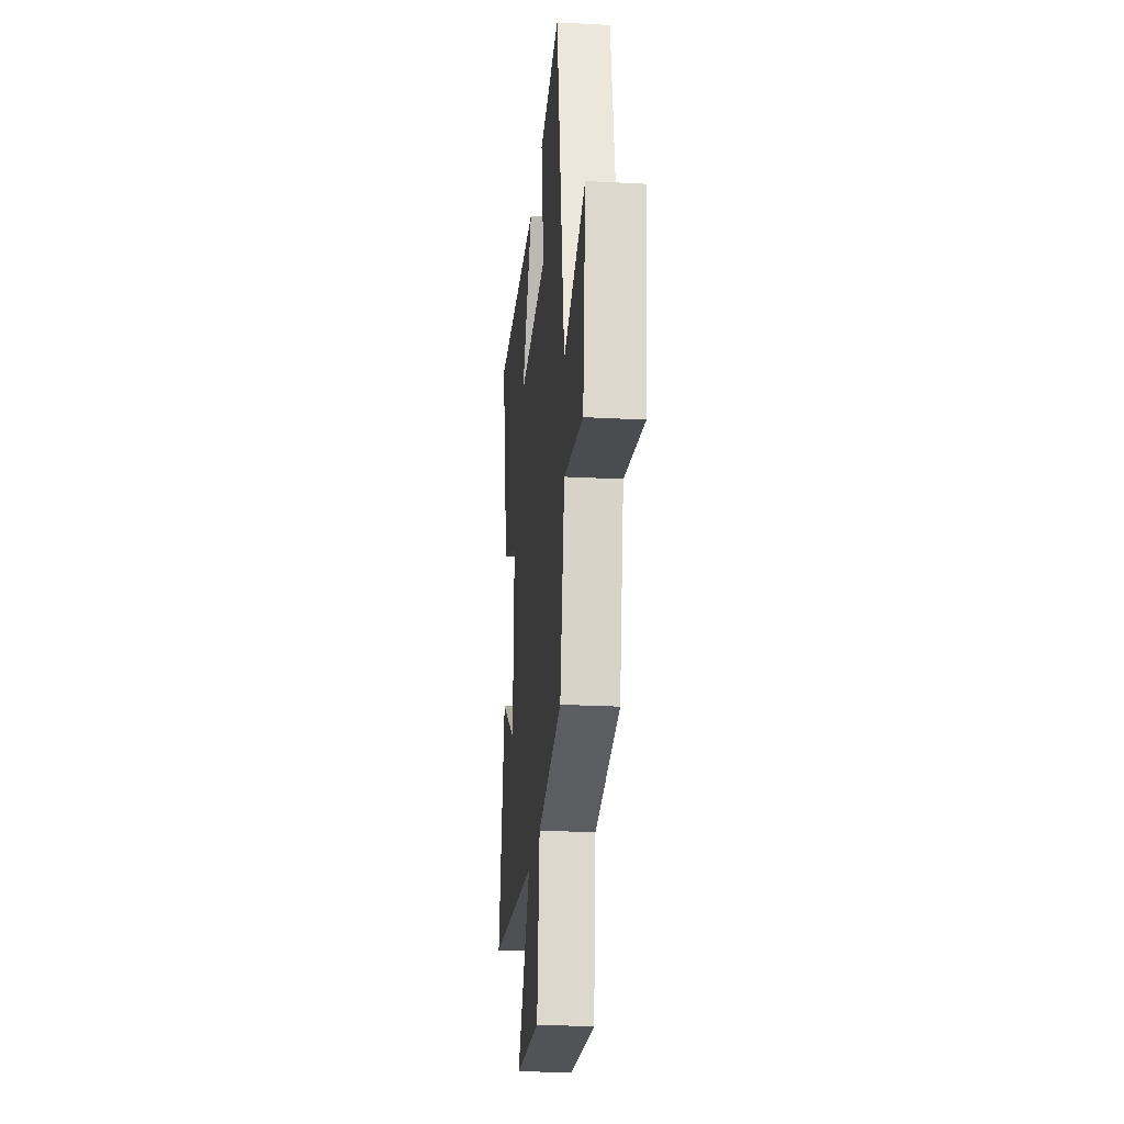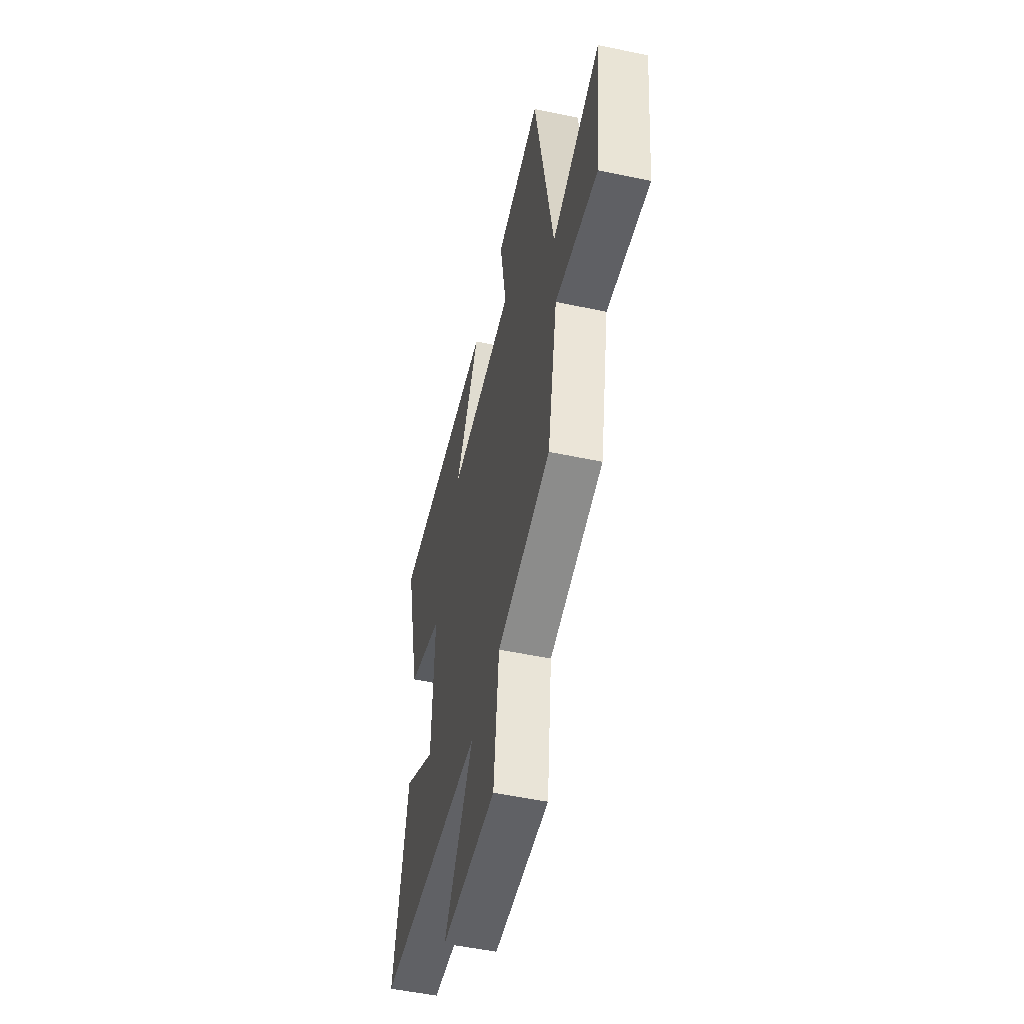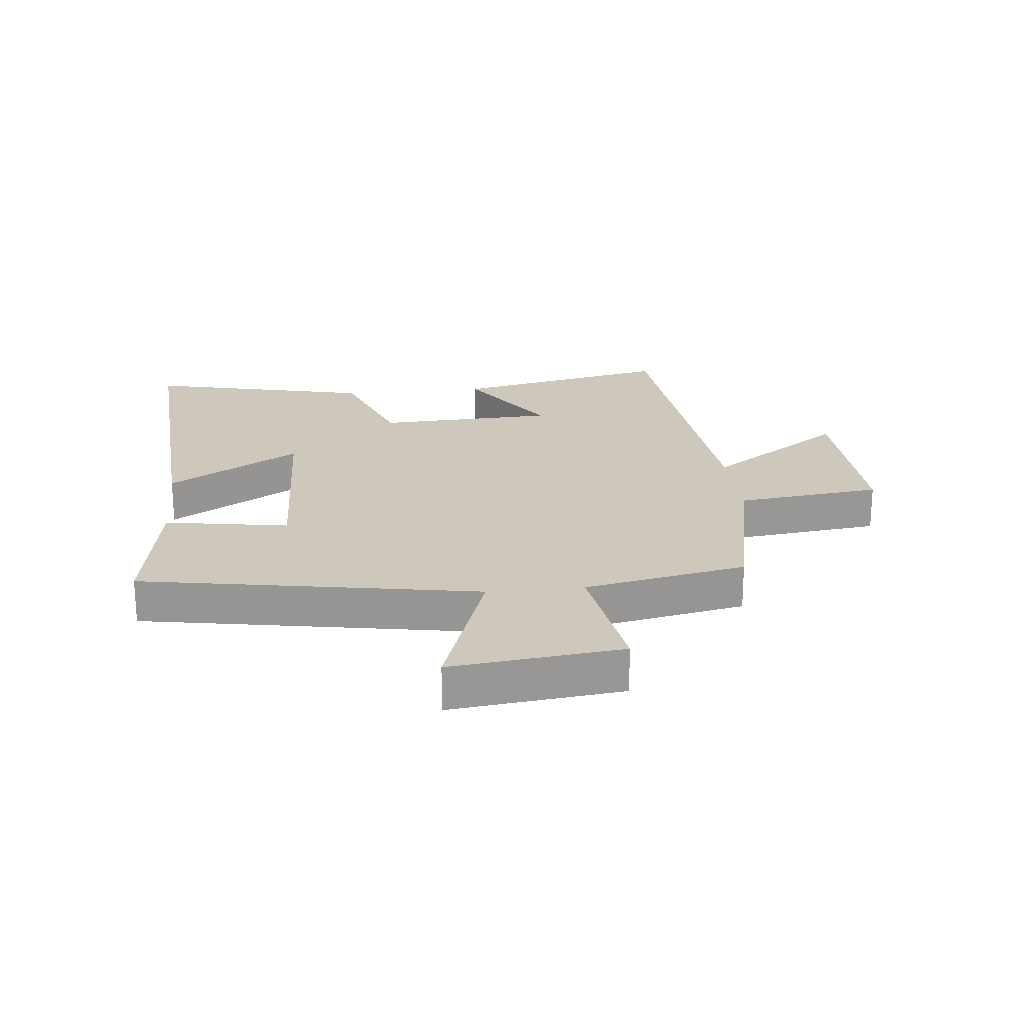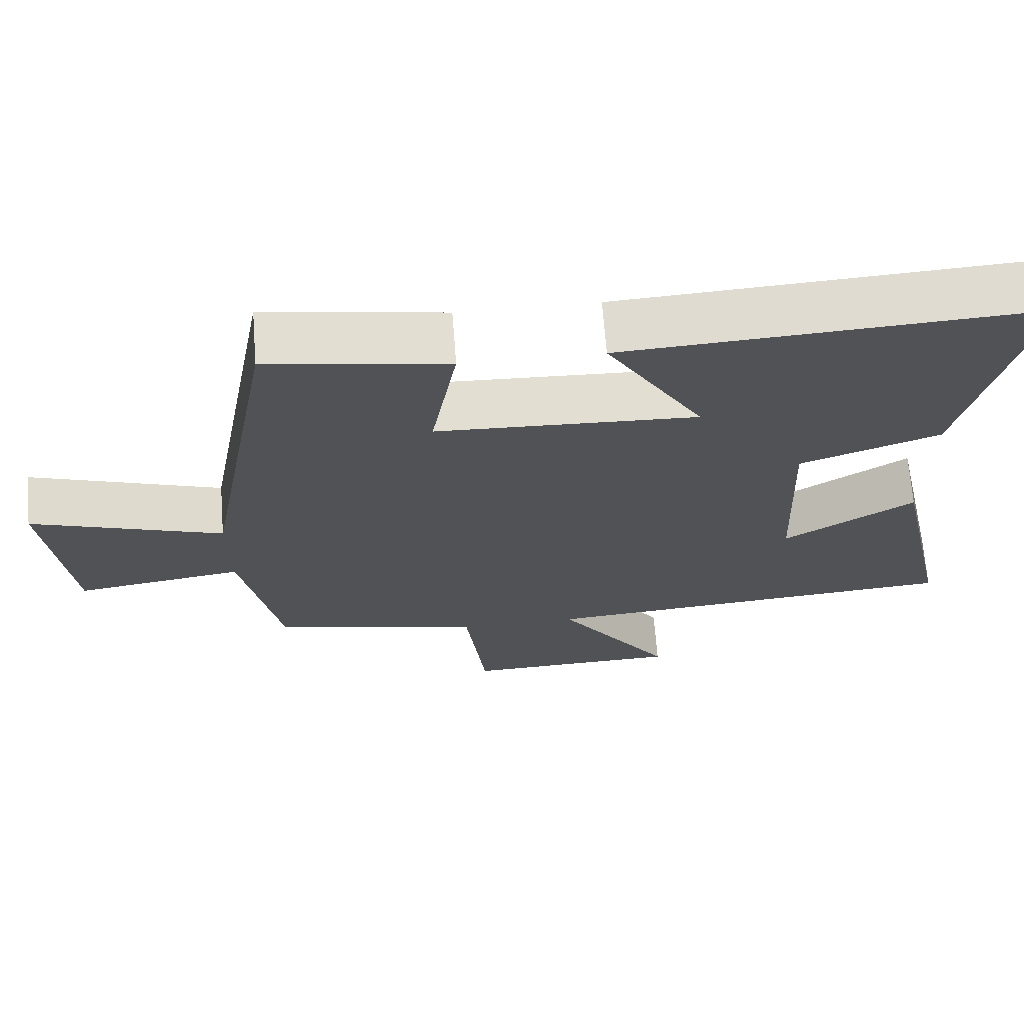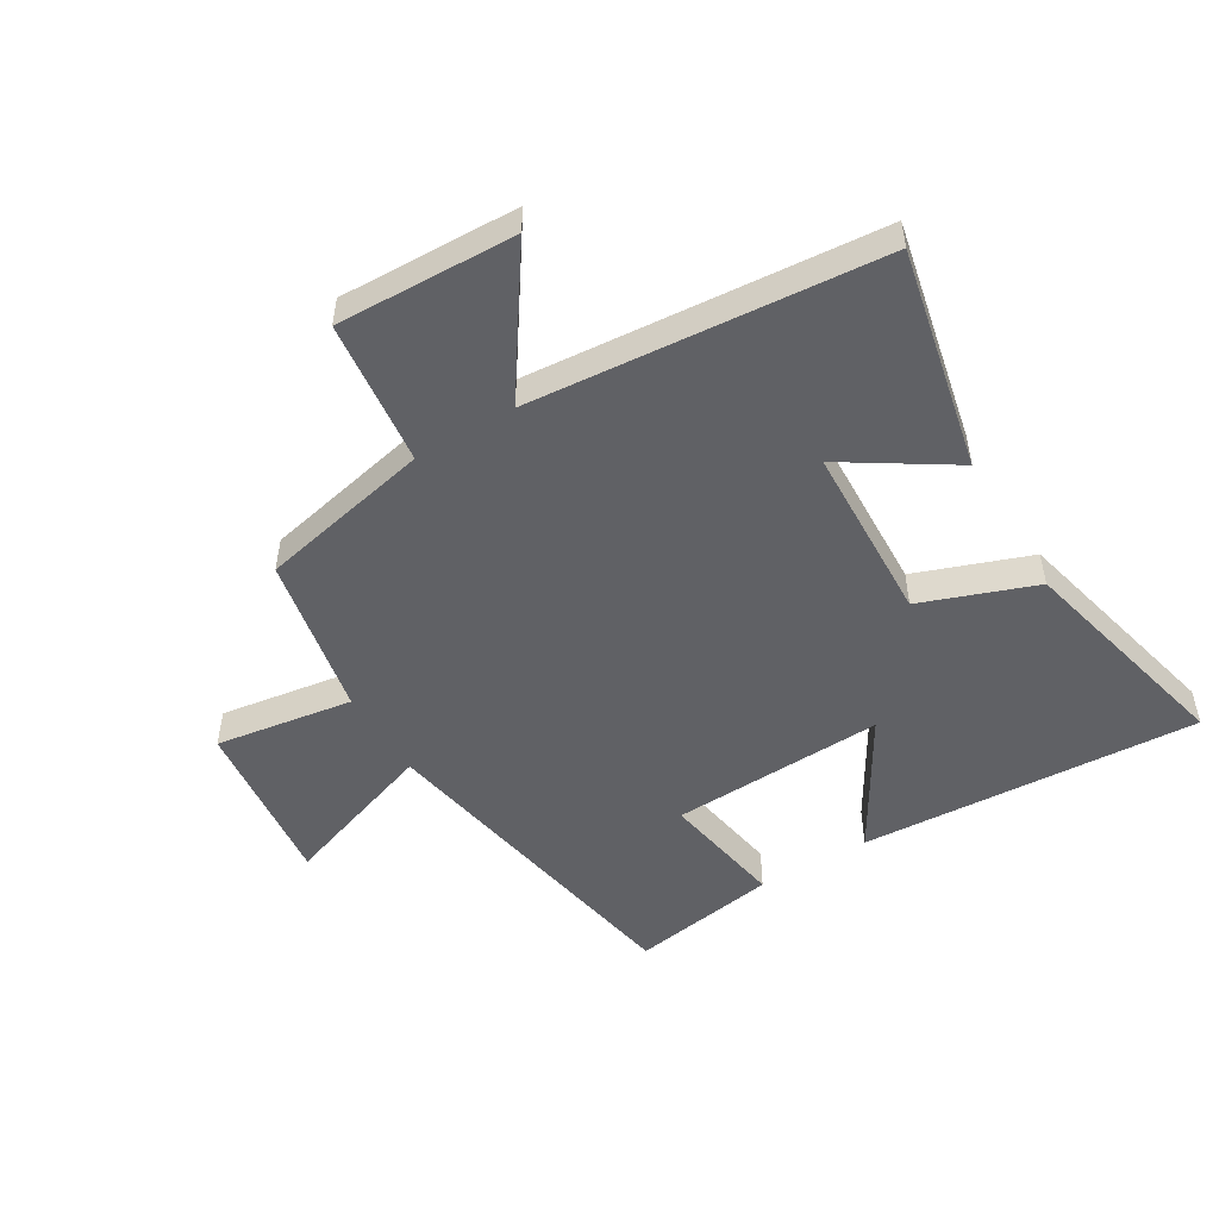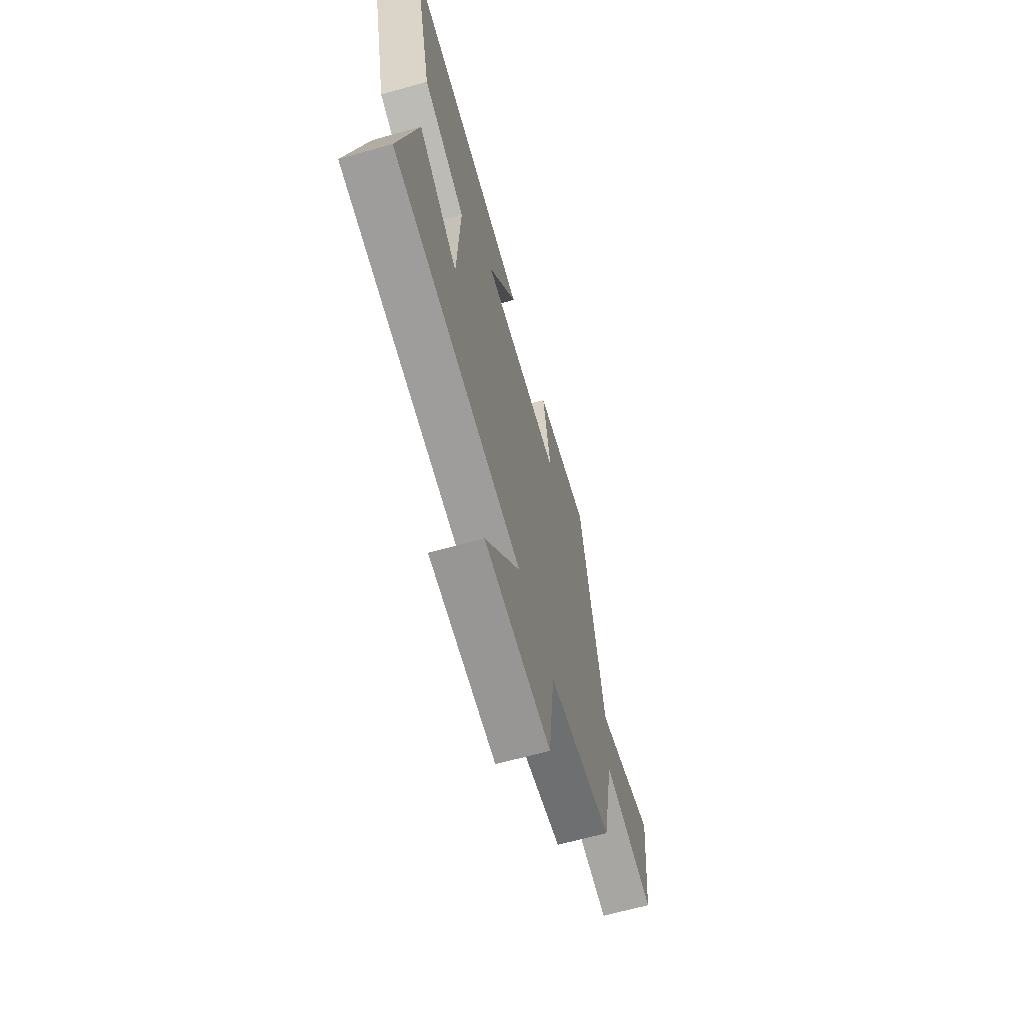
<metadata>
{"format":"obj","ext":"obj","renderer":"f3d","projection":"perspective","resolution":1024,"background":"white","views":[{"elev":-23.6,"azim":84.8,"up":"+Z"},{"elev":-52.1,"azim":77.1,"up":"+Z"},{"elev":22.0,"azim":83.9,"up":"+Y"},{"elev":68.5,"azim":175.6,"up":"+Z"},{"elev":-50.4,"azim":-148.9,"up":"+Y"},{"elev":-66.0,"azim":-74.3,"up":"+Z"}]}
</metadata>
<code>
v -0.588 0.07 0.534
v -0.029 0.07 0.5
v -0.16 0.07 0.282
v 0.192 0.07 0.296
v 0.157 0.07 0.5
v 0.4 0.07 0.539
v 0.5 0.07 -0.014
v 0.759 0.07 0.075
v 0.727 0.07 -0.207
v 0.5 0.07 -0.172
v 0.447 0.07 -0.439
v 0.162 0.07 -0.5
v 0.134 0.07 -0.739
v -0.16 0.07 -0.729
v -0.004 0.07 -0.5
v -0.579 0.07 -0.45
v -0.5 0.07 -0.087
v -0.324 0.07 -0.2
v -0.312 0.07 0.094
v -0.5 0.07 0.163
v -0.588 0 0.534
v -0.029 0 0.5
v -0.16 0 0.282
v 0.192 0 0.296
v 0.157 0 0.5
v 0.4 0 0.539
v 0.5 0 -0.014
v 0.759 0 0.075
v 0.727 0 -0.207
v 0.5 0 -0.172
v 0.447 0 -0.439
v 0.162 0 -0.5
v 0.134 0 -0.739
v -0.16 0 -0.729
v -0.004 0 -0.5
v -0.579 0 -0.45
v -0.5 0 -0.087
v -0.324 0 -0.2
v -0.312 0 0.094
v -0.5 0 0.163
f 1 2 3
f 20 1 3
f 19 20 3
f 18 19 3 4
f 15 16 17 18
f 15 18 4
f 12 13 14 15
f 12 15 4
f 11 12 4
f 10 11 4
f 7 8 9 10
f 6 7 10
f 5 6 10
f 4 5 10
f 23 22 21
f 23 21 40
f 23 40 39
f 24 23 39 38
f 38 37 36 35
f 24 38 35
f 35 34 33 32
f 24 35 32
f 24 32 31
f 24 31 30
f 30 29 28 27
f 30 27 26
f 30 26 25
f 30 25 24
f 1 21 22 2
f 2 22 23 3
f 3 23 24 4
f 4 24 25 5
f 5 25 26 6
f 6 26 27 7
f 7 27 28 8
f 8 28 29 9
f 9 29 30 10
f 10 30 31 11
f 11 31 32 12
f 12 32 33 13
f 13 33 34 14
f 14 34 35 15
f 15 35 36 16
f 16 36 37 17
f 17 37 38 18
f 18 38 39 19
f 19 39 40 20
f 20 40 21 1

</code>
